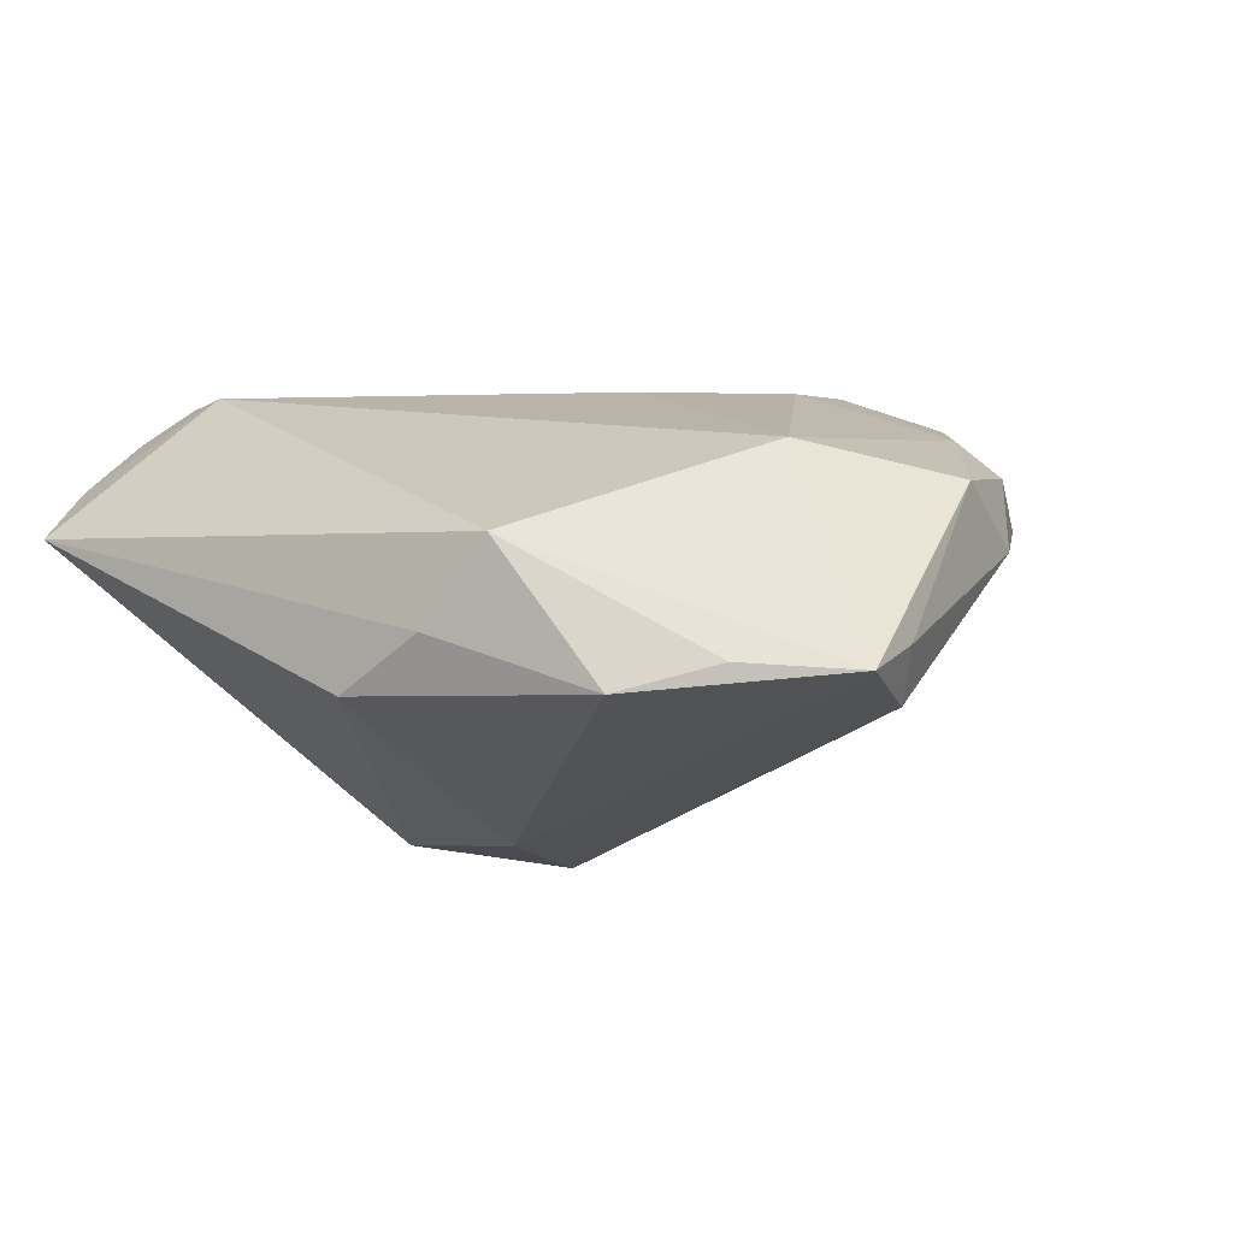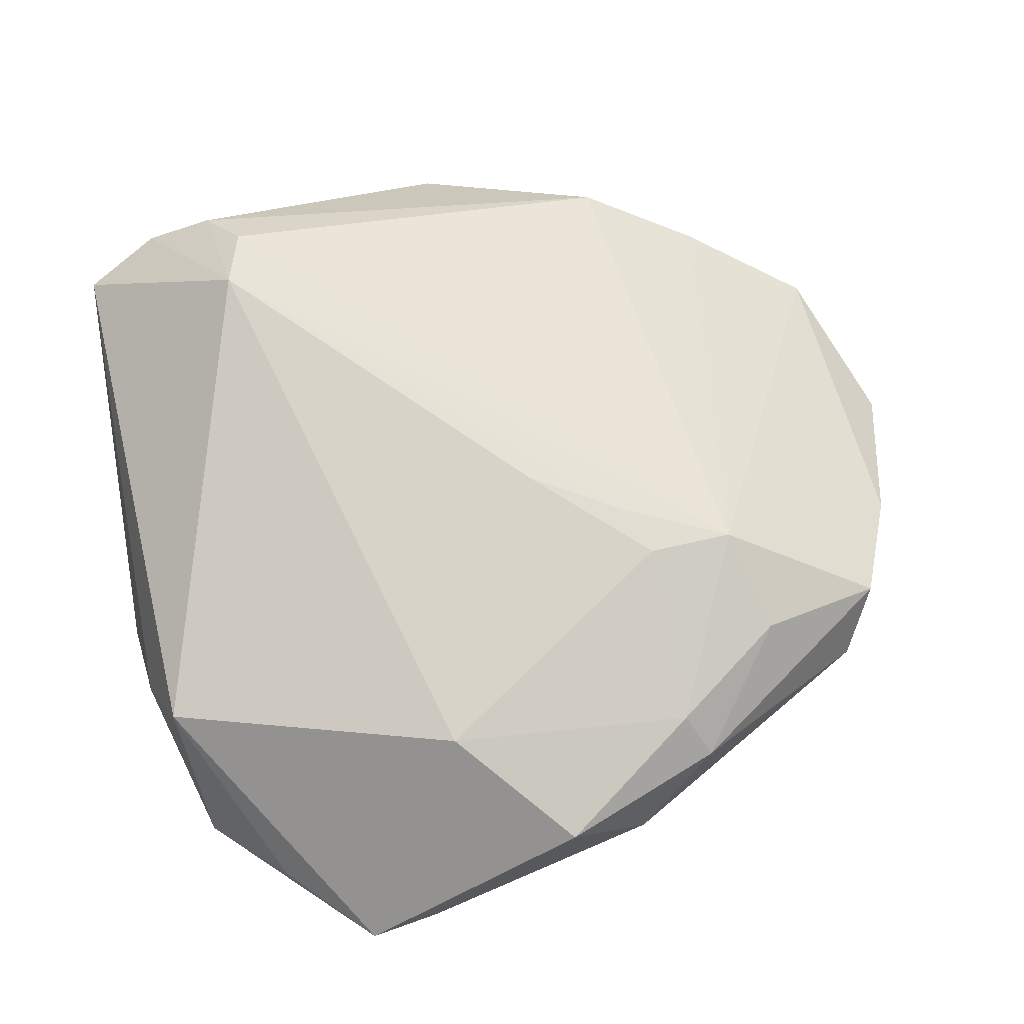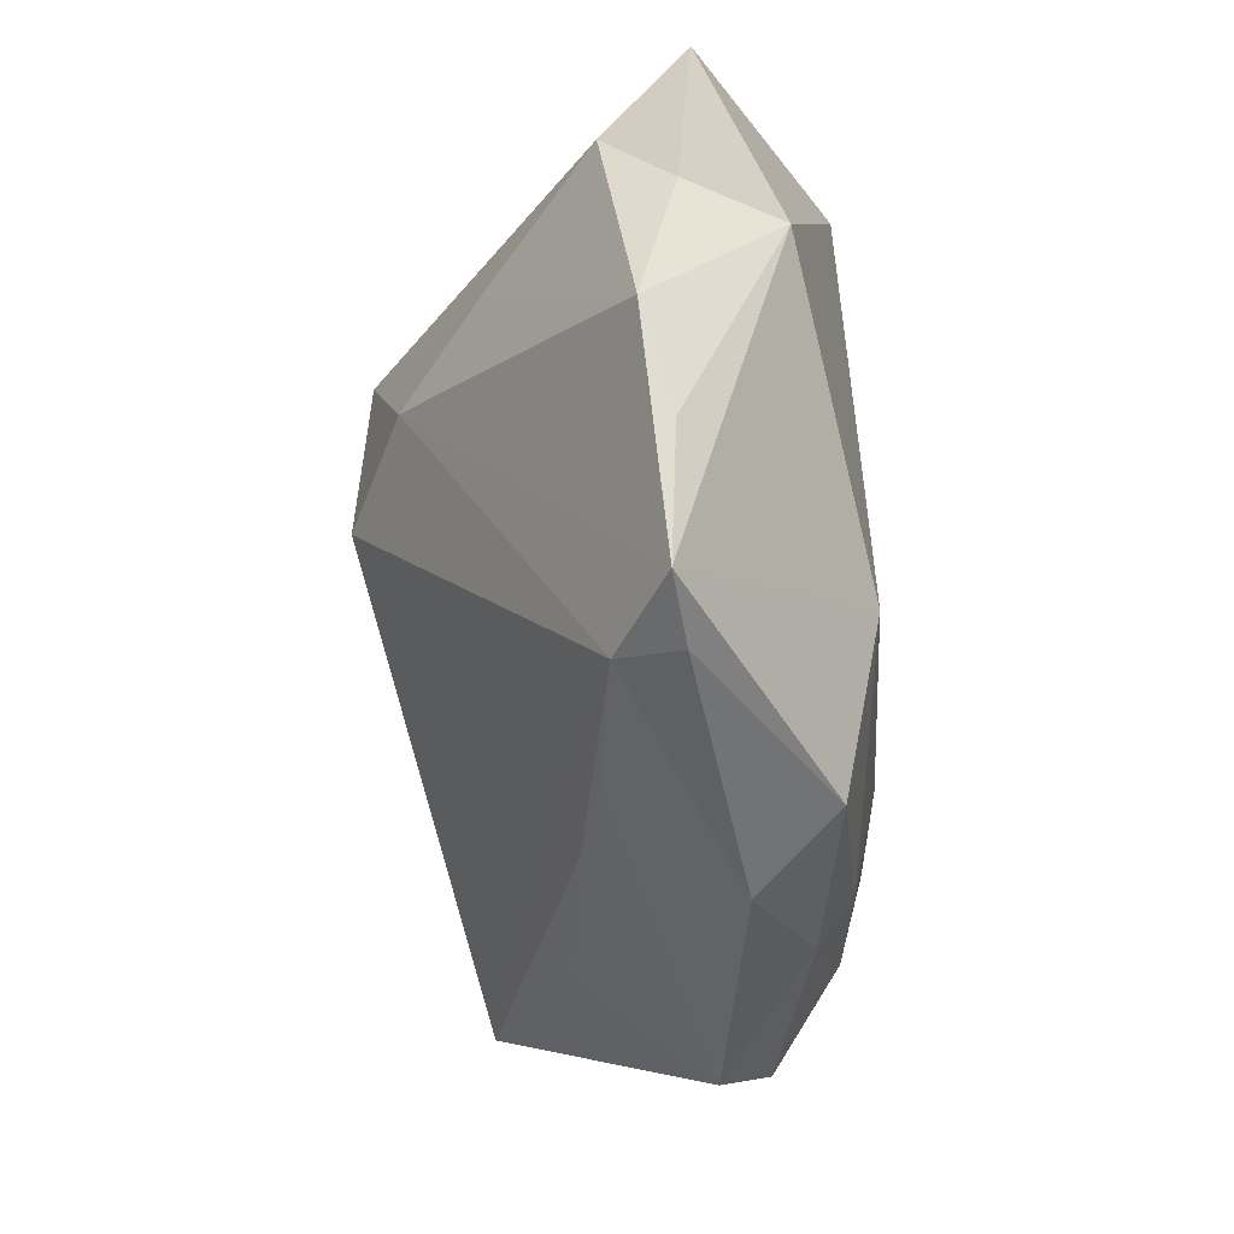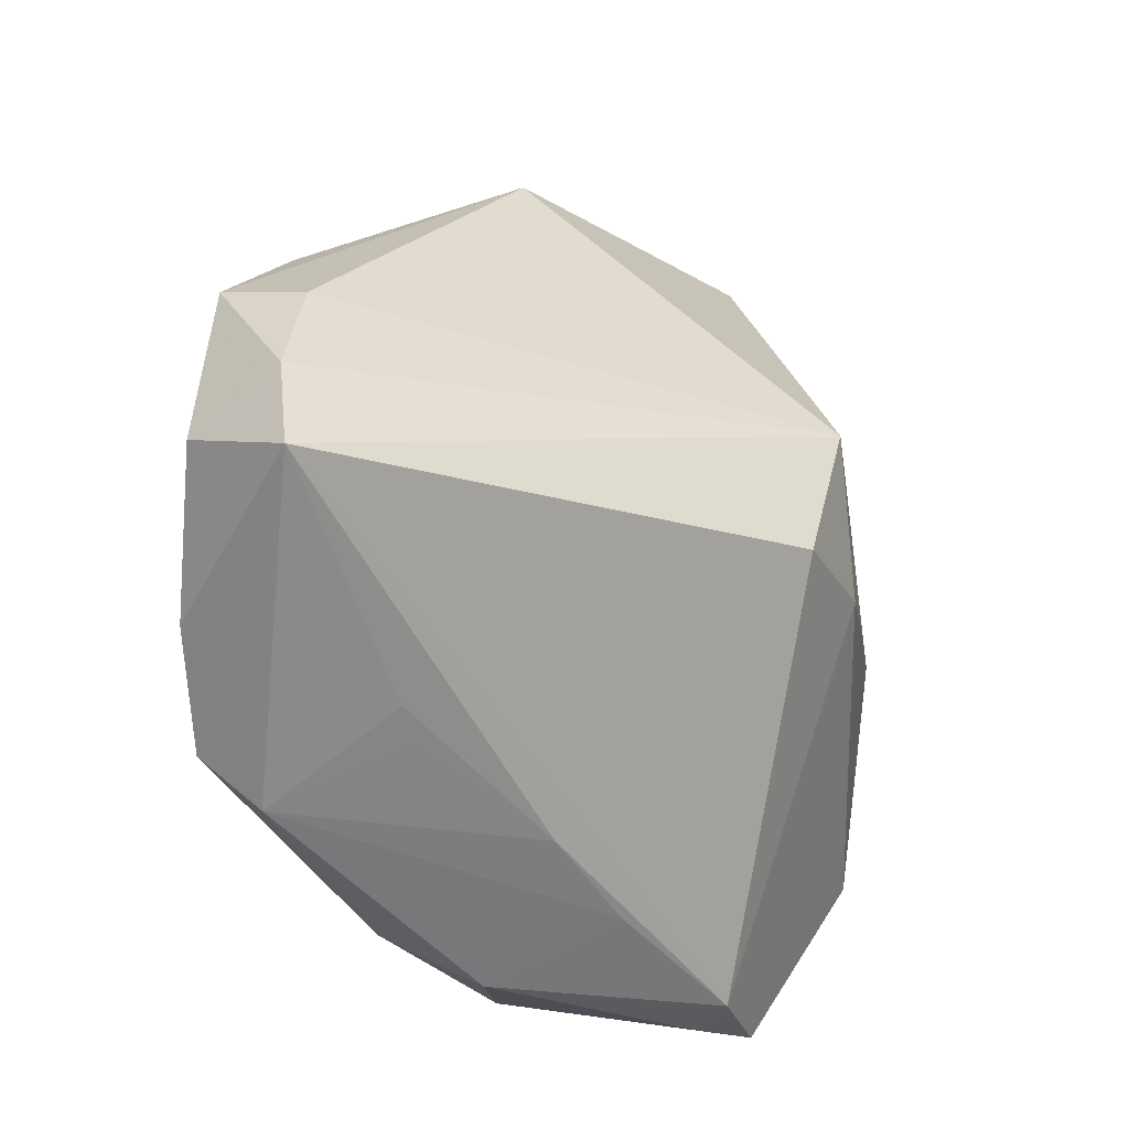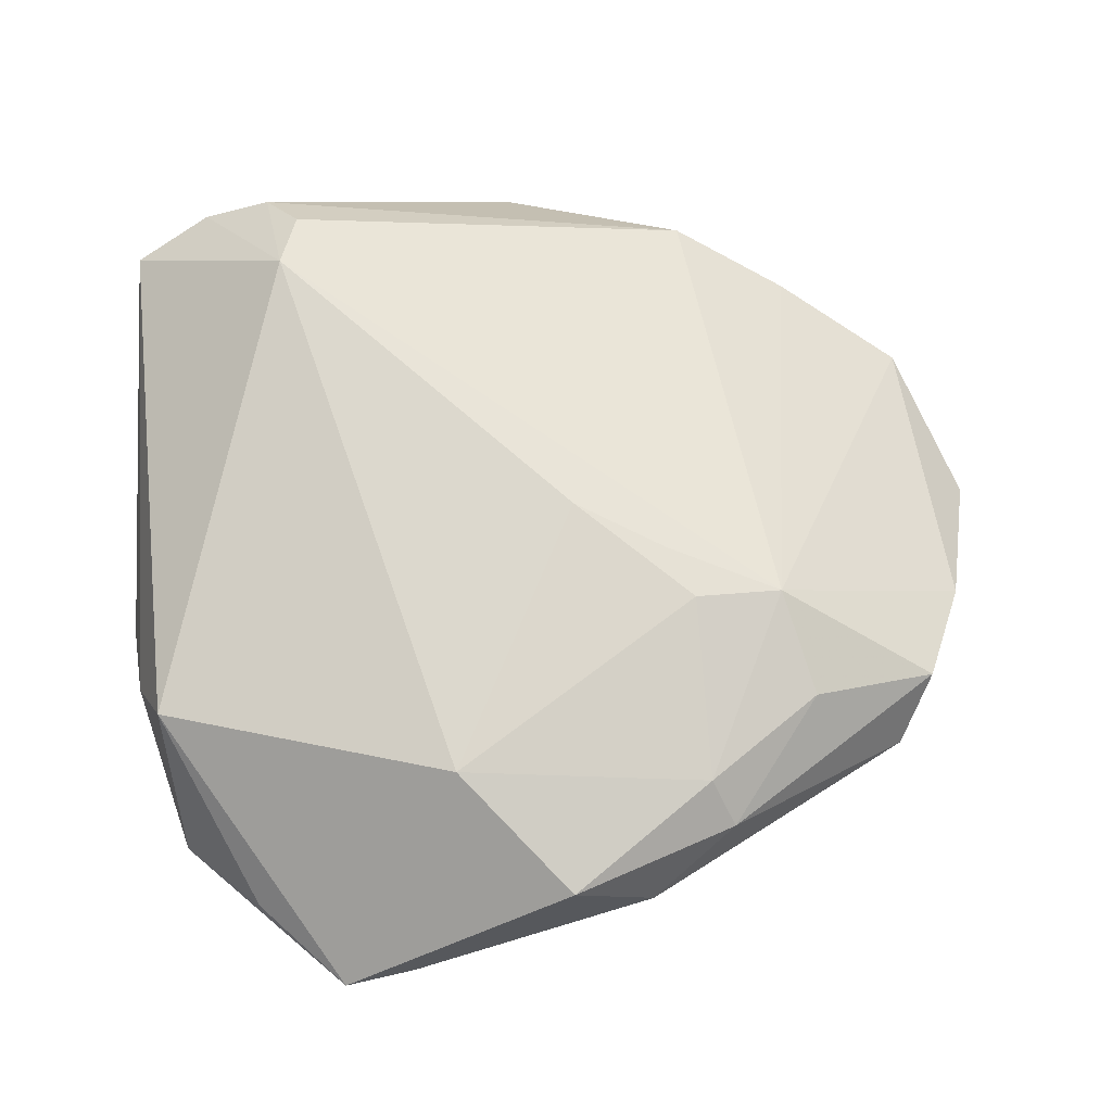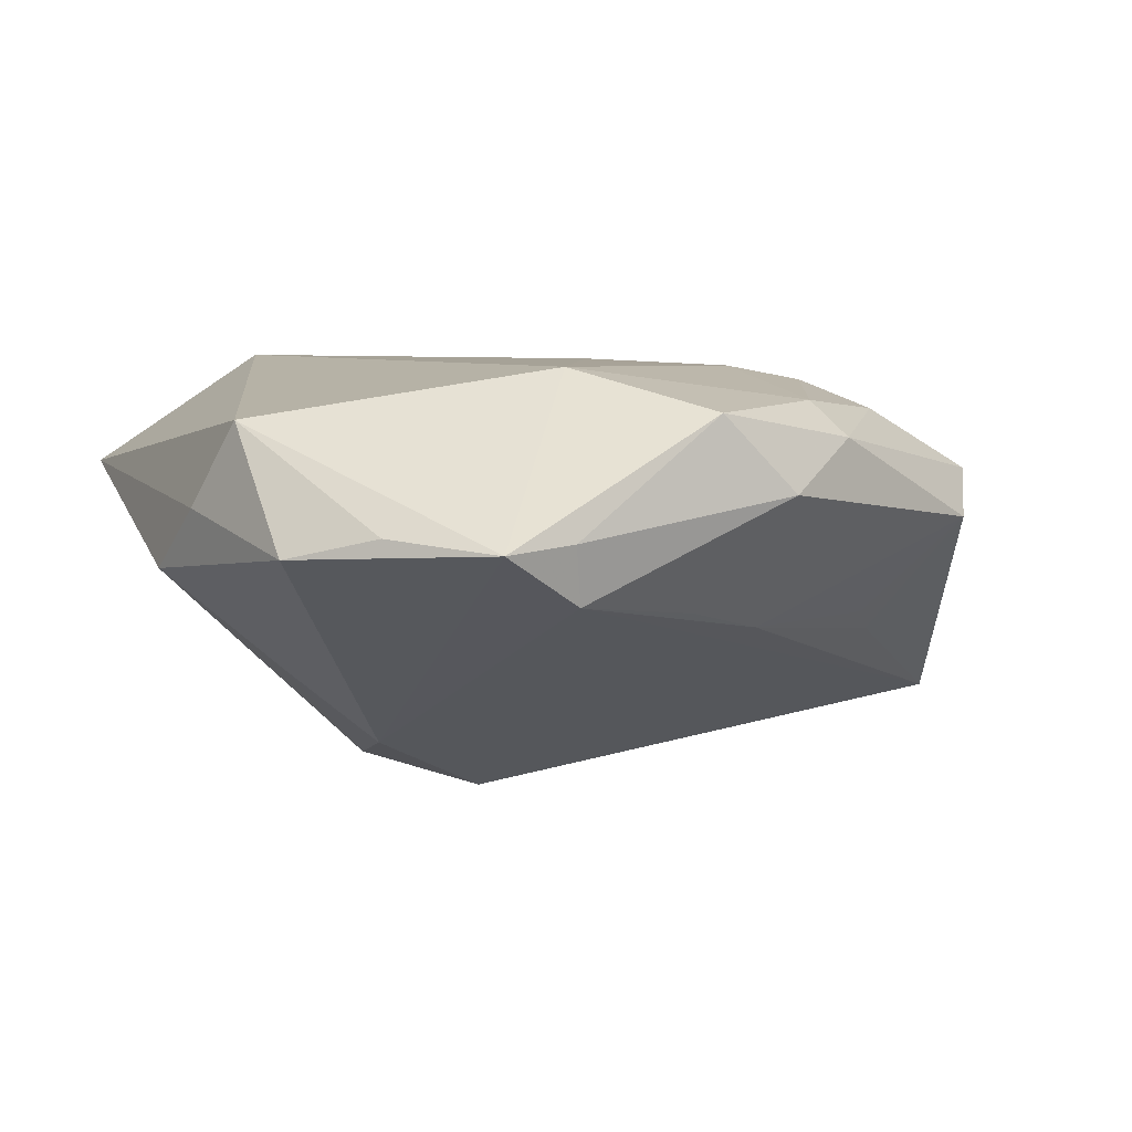
<metadata>
{"format":"obj","ext":"obj","renderer":"f3d","projection":"perspective","resolution":1024,"background":"white","views":[{"elev":13.2,"azim":-60.1,"up":"+Z"},{"elev":77.1,"azim":-19.5,"up":"+Z"},{"elev":-57.0,"azim":-84.9,"up":"+Y"},{"elev":-21.5,"azim":139.1,"up":"+Y"},{"elev":72.4,"azim":-12.5,"up":"+Z"},{"elev":6.5,"azim":-30.7,"up":"+Z"}]}
</metadata>
<code>
v -0.003484 -0.04769 0.01781
v -0.01738 0.0151 -0.02897
v 0.009782 -0.03544 -0.008364
v 0.0303 -0.02893 -0.008578
v -0.02256 0.04877 0.01619
v -0.04757 -0.01541 0.01678
v 0.05364 -0.01749 0.002041
v 0.01835 -0.01646 0.0219
v 0.05849 -0.006229 -0.02336
v 0.04242 0.0296 0.0002942
v -0.04069 0.04812 0.008243
v 0.06045 -0.001265 -0.008134
v 0.05592 0.01848 -0.005808
v 0.006181 -0.04856 0.008393
v -0.01921 0.0435 0.02028
v -0.03242 -0.05018 0.00382
v 0.05296 -0.006077 -0.02388
v -0.02231 0.03716 0.0226
v 0.04125 -0.03538 0.003282
v 0.01629 -0.009563 0.02163
v 0.0338 -0.02554 -0.0113
v -0.02232 -0.04864 -0.002433
v 0.02976 0.03802 0.005972
v -0.02395 -0.003107 -0.02418
v -0.01405 -0.03141 0.0226
v -0.03079 0.05067 0.01164
v -0.04081 -0.03853 0.00507
v 0.05705 0.004571 -0.01989
v -0.05071 0.0006806 -0.001334
v 0.04633 -0.02896 0.008819
v -0.02376 -0.05024 0.004604
v -0.03548 -0.001013 -0.01448
v 0.02886 -0.0174 0.02001
v 0.03034 -0.03022 0.0168
v -0.0504 -0.009008 0.006487
v 0.01537 -0.03803 0.01845
v -0.003216 -0.04163 -0.005098
v -0.009557 -0.002265 -0.03114
v -0.0484 -0.02916 0.002311
v 0.05026 0.0171 -0.01436
v 0.006507 -0.001971 0.0226
v 0.01724 -0.04316 0.01428
v -0.02992 0.0501 0.001618
v 0.009482 0.05067 -0.001712
f 11 2 29
f 38 2 9
f 16 25 6
f 25 18 6
f 6 18 11
f 24 22 16
f 38 22 24
f 2 38 24
f 10 44 23
f 13 44 10
f 25 36 8
f 43 2 11
f 43 44 2
f 23 44 5
f 40 44 13
f 2 44 40
f 3 22 9
f 17 38 9
f 9 22 17
f 17 22 38
f 16 6 27
f 32 29 2
f 2 24 32
f 9 12 7
f 30 19 7
f 7 19 9
f 7 12 13
f 41 18 25
f 25 8 41
f 23 5 15
f 15 5 18
f 44 43 26
f 26 5 44
f 26 43 11
f 11 18 26
f 18 5 26
f 9 2 28
f 2 40 28
f 28 40 13
f 28 12 9
f 13 12 28
f 9 19 21
f 21 3 9
f 37 3 19
f 22 3 37
f 19 14 37
f 37 14 22
f 11 29 35
f 35 6 11
f 29 32 39
f 39 32 24
f 39 35 29
f 39 24 16
f 16 27 39
f 39 27 6
f 6 35 39
f 42 14 19
f 42 19 30
f 30 34 42
f 42 34 36
f 20 41 8
f 18 41 20
f 33 8 36
f 36 34 33
f 33 34 30
f 33 20 8
f 13 10 33
f 33 10 23
f 23 15 33
f 30 7 33
f 33 7 13
f 33 15 18
f 18 20 33
f 19 3 4
f 4 21 19
f 3 21 4
f 1 36 25
f 1 42 36
f 1 25 16
f 14 42 1
f 31 1 16
f 14 1 31
f 16 22 31
f 22 14 31

</code>
